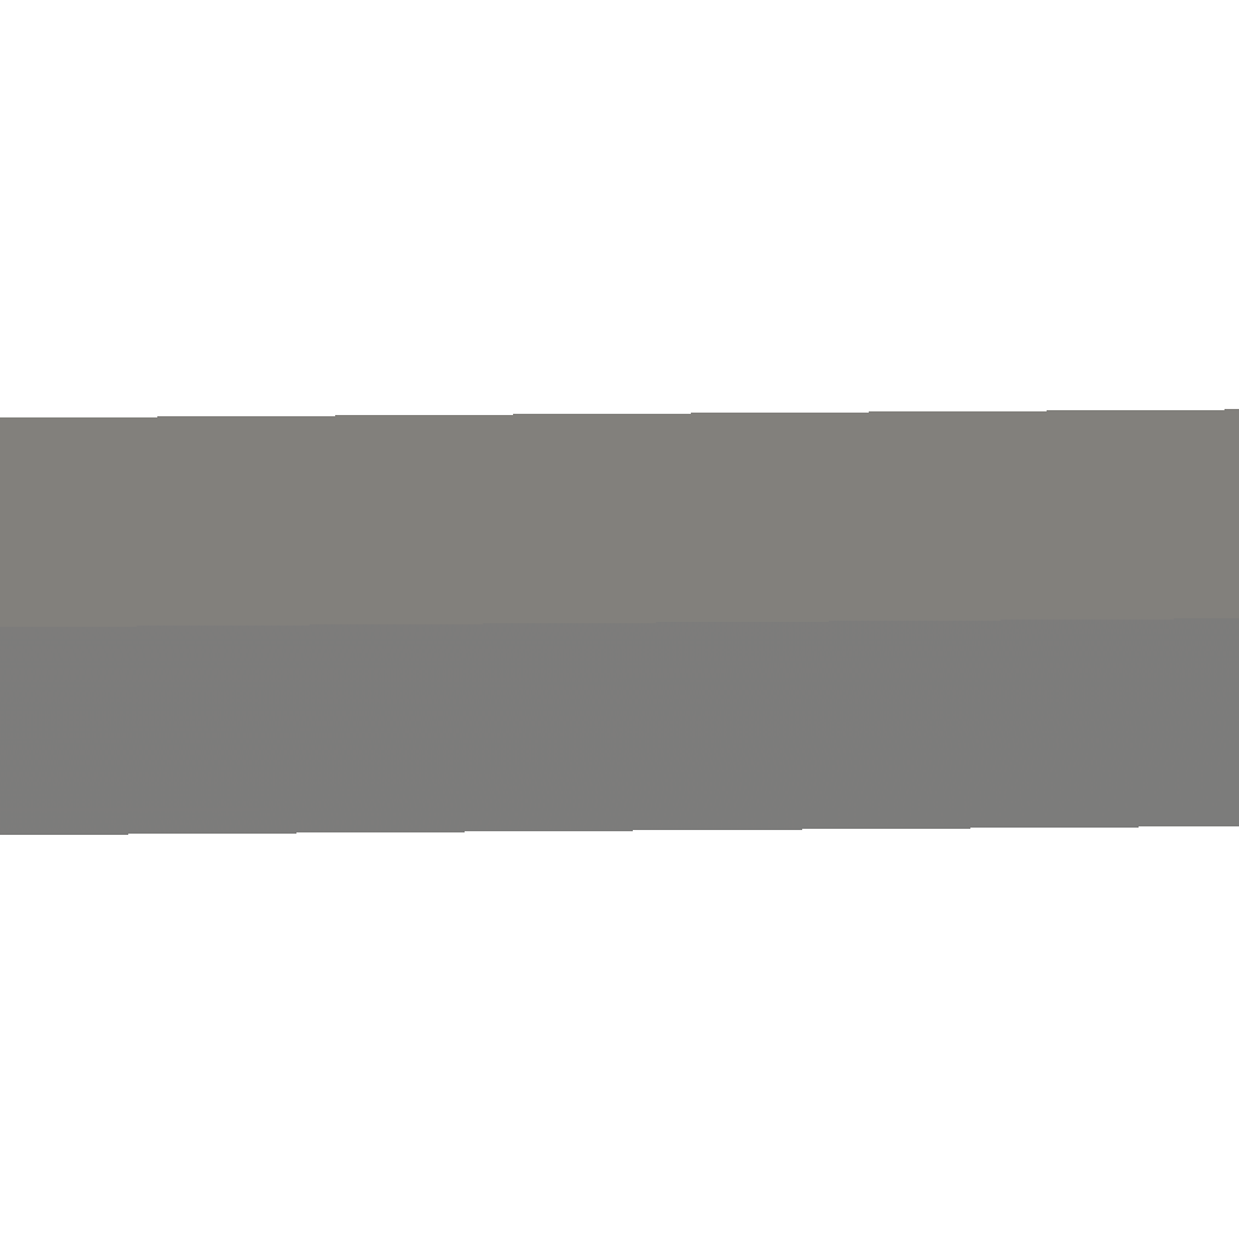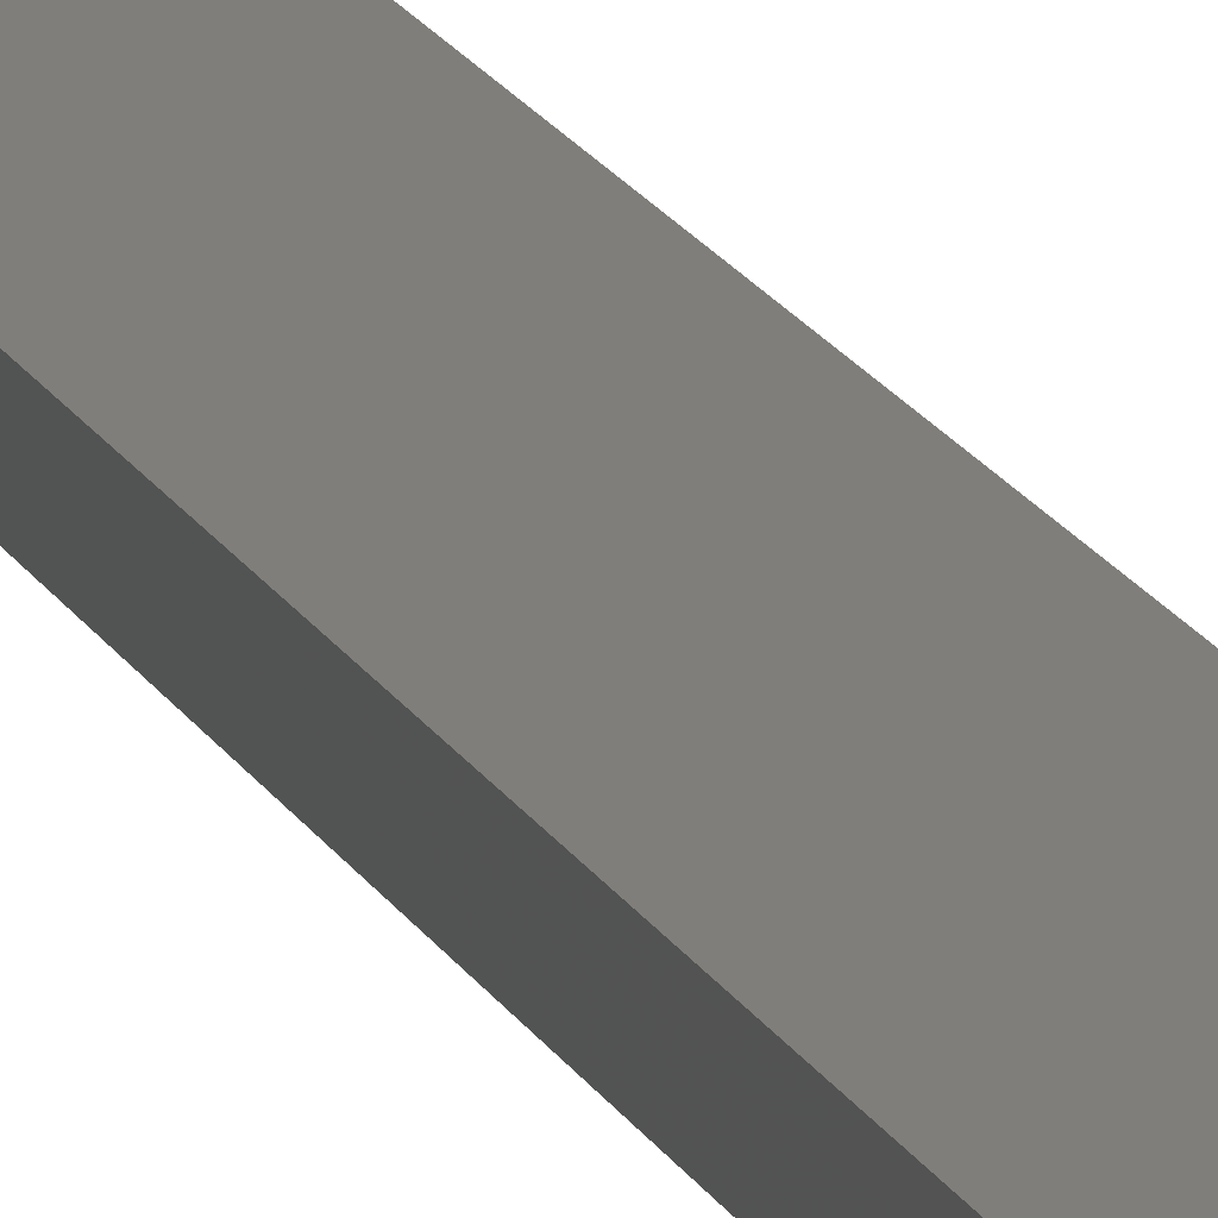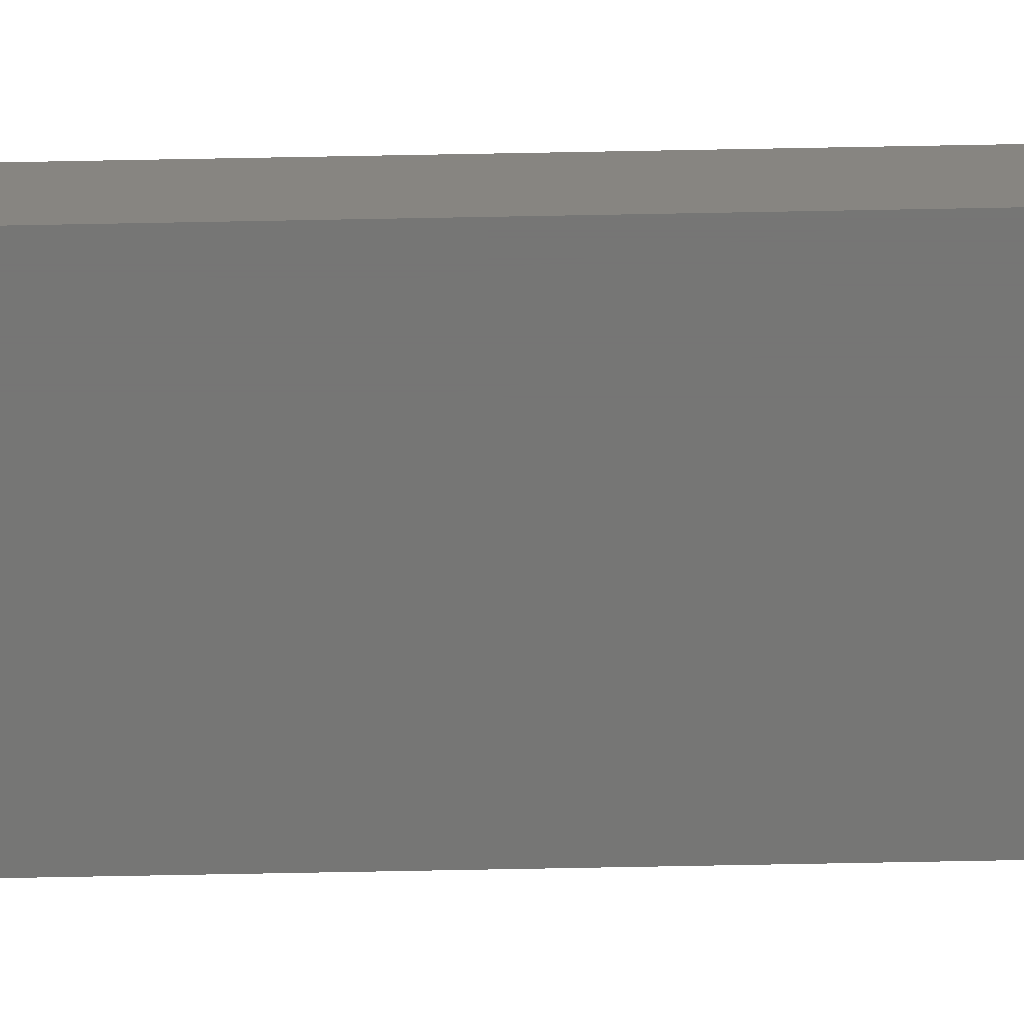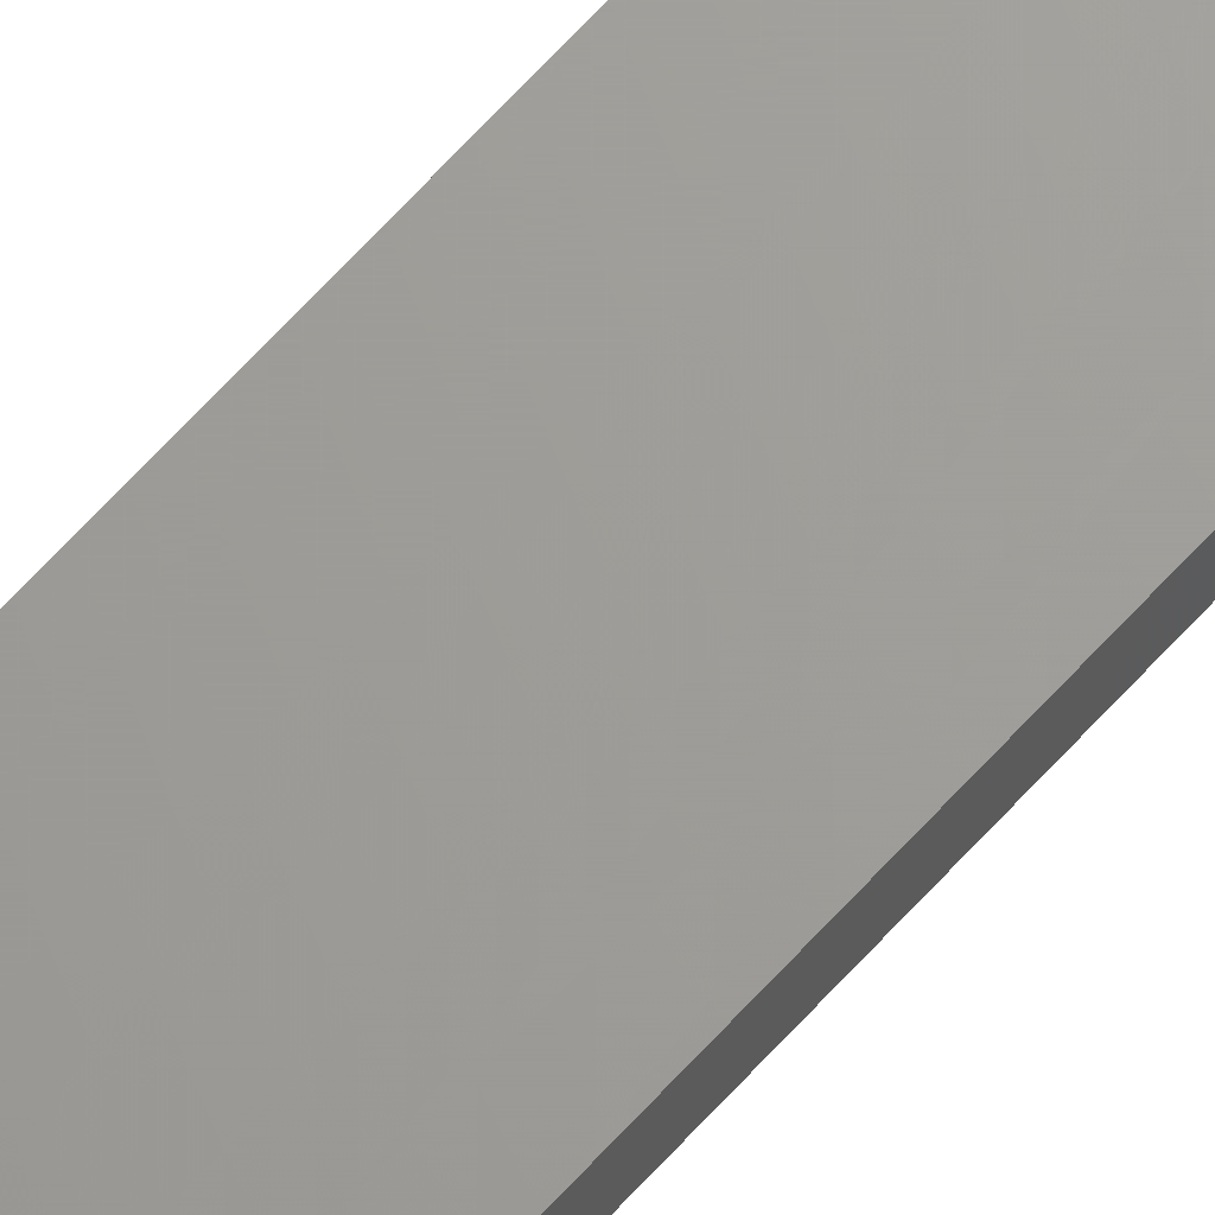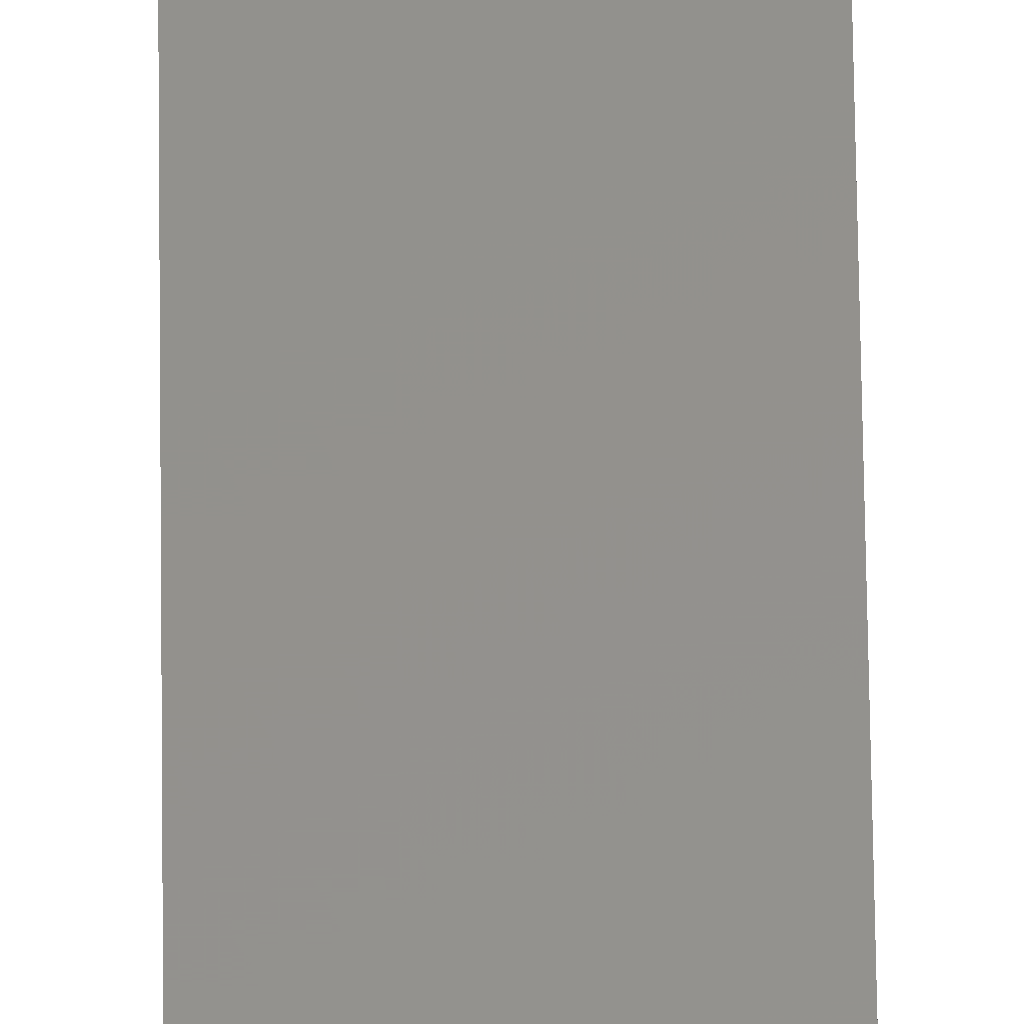
<metadata>
{"format":"stl","ext":"stl","renderer":"f3d","projection":"perspective","resolution":1024,"background":"white","views":[{"elev":14.5,"azim":-91.6,"up":"+Y"},{"elev":12.0,"azim":-13.8,"up":"+Y"},{"elev":-68.2,"azim":-88.9,"up":"+Y"},{"elev":68.7,"azim":42.7,"up":"+Y"},{"elev":55.0,"azim":-0.7,"up":"+Y"}]}
</metadata>
<code>
# stl→obj: 16 verts, 28 faces
v -0.4731 4.301 -133.1
v -0.4064 4.301 -133.1
v -0.4064 4.301 -136.7
v -0.4731 4.301 -136.7
v -0.5398 4.301 -133.1
v -0.5398 4.301 -136.7
v -0.6064 4.301 -133.1
v -0.6064 4.301 -136.7
v -0.6064 4.251 -136.7
v -0.6064 4.251 -133.1
v -0.4065 4.251 -136.7
v -0.4065 4.251 -133.1
v -0.4732 4.251 -136.7
v -0.4732 4.251 -133.1
v -0.5398 4.251 -136.7
v -0.5398 4.251 -133.1
f 1 2 3
f 1 3 4
f 5 4 6
f 5 1 4
f 7 6 8
f 7 5 6
f 7 9 10
f 8 9 7
f 11 12 13
f 13 14 15
f 12 14 13
f 15 16 9
f 14 16 15
f 16 10 9
f 12 3 2
f 11 3 12
f 15 9 8
f 6 15 8
f 4 13 15
f 4 15 6
f 3 11 13
f 3 13 4
f 16 5 10
f 10 5 7
f 16 14 5
f 14 1 5
f 14 12 1
f 12 2 1

</code>
